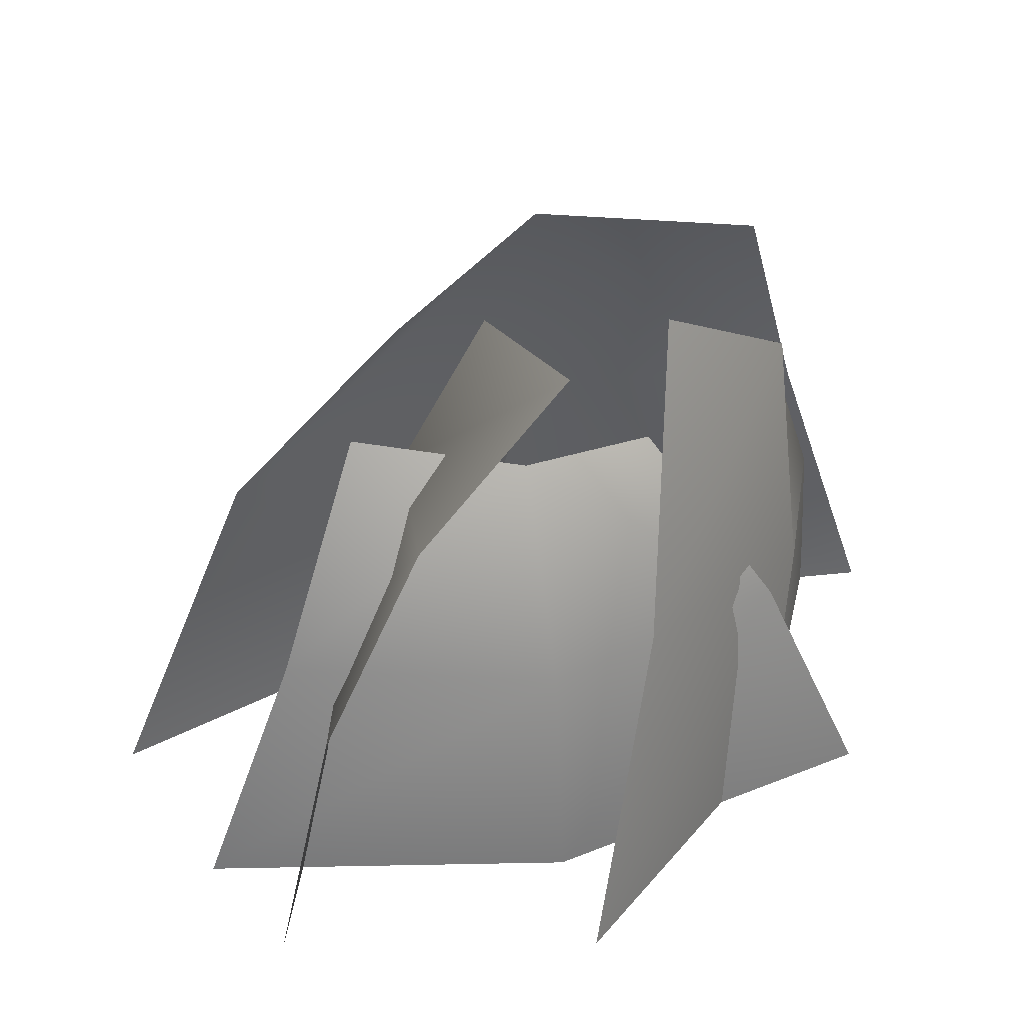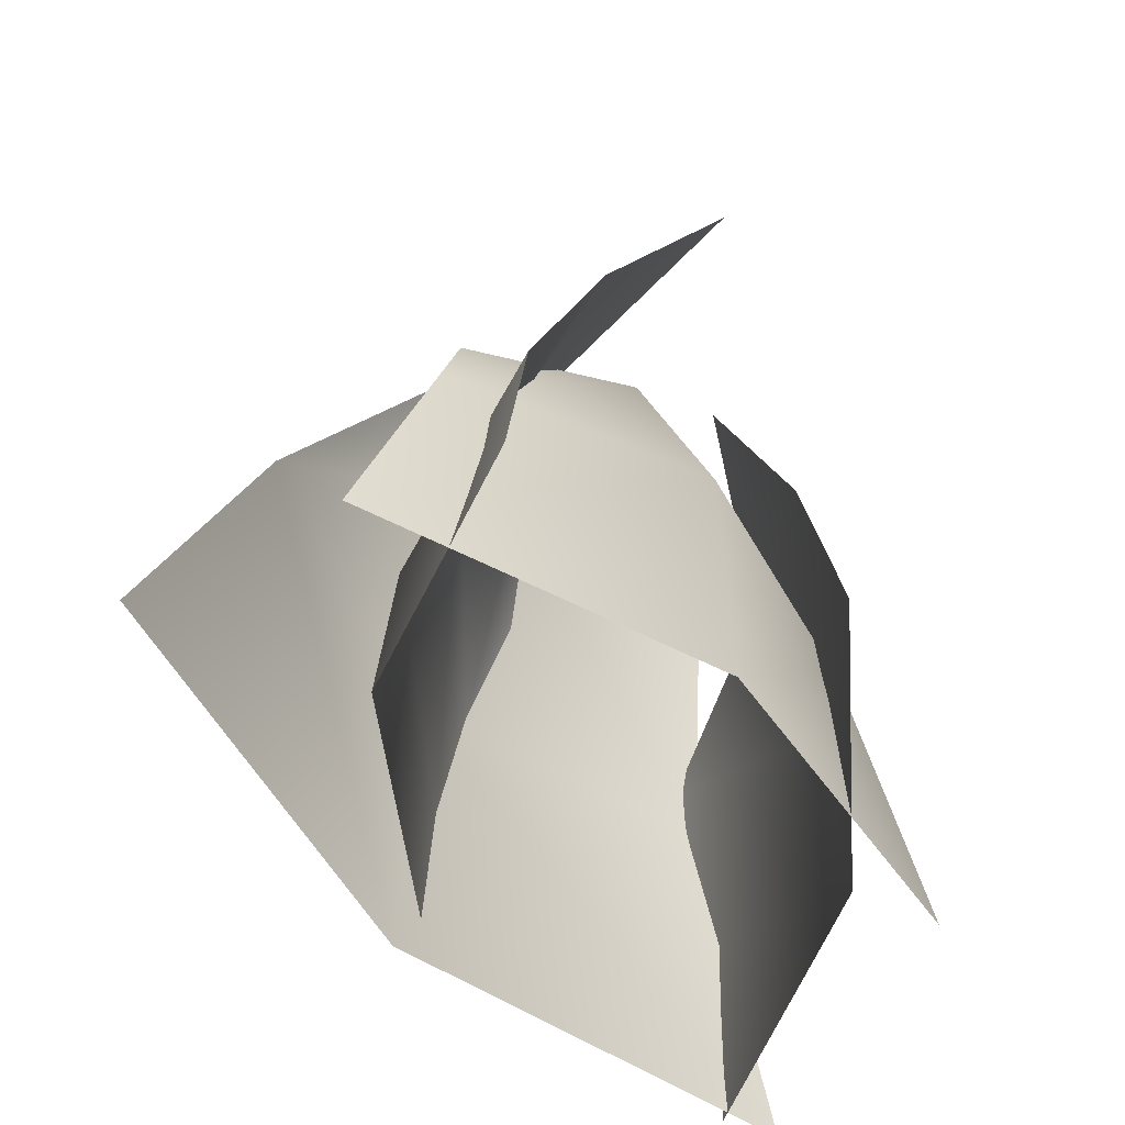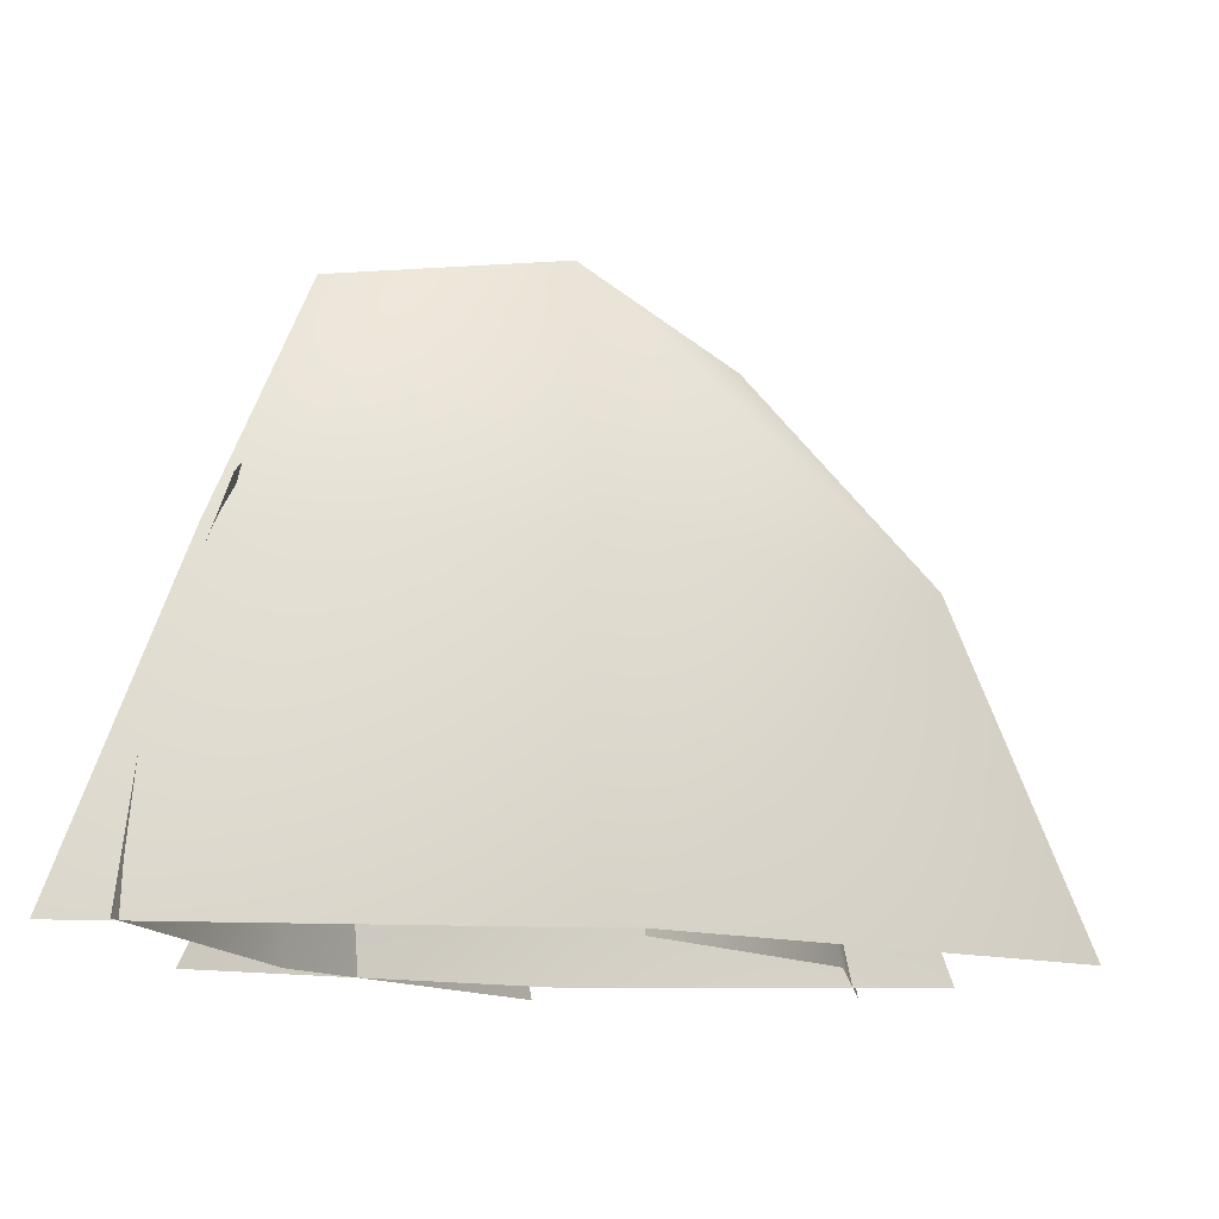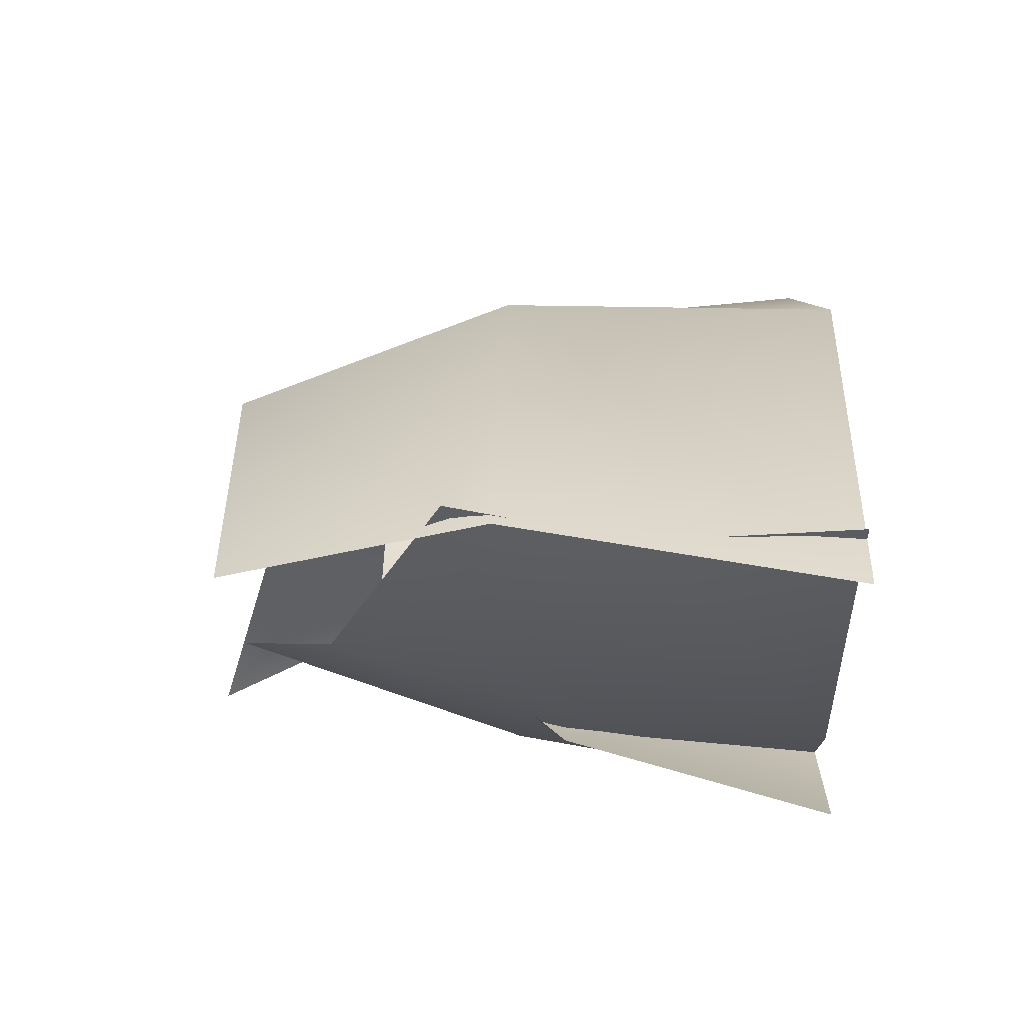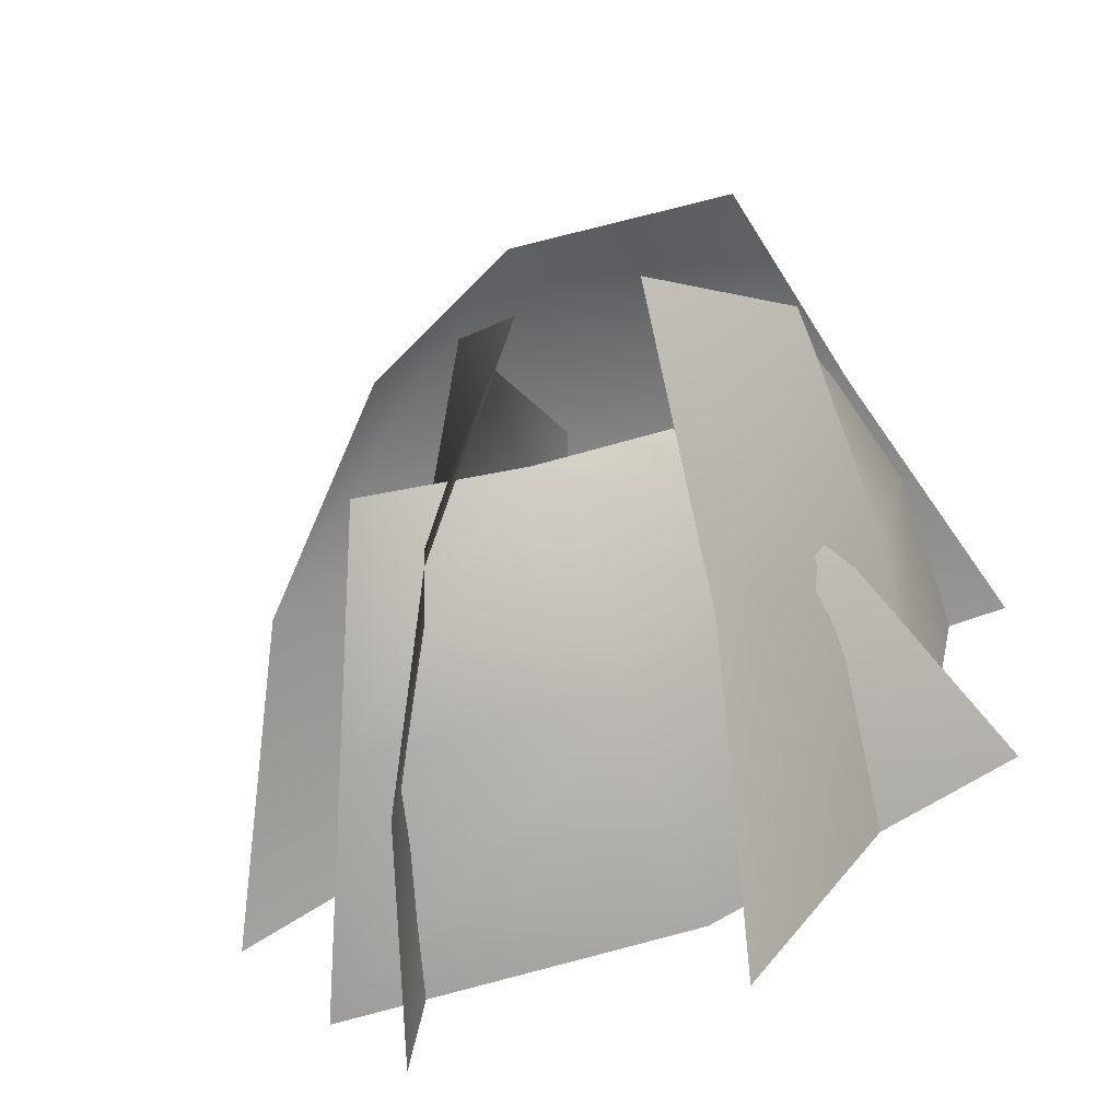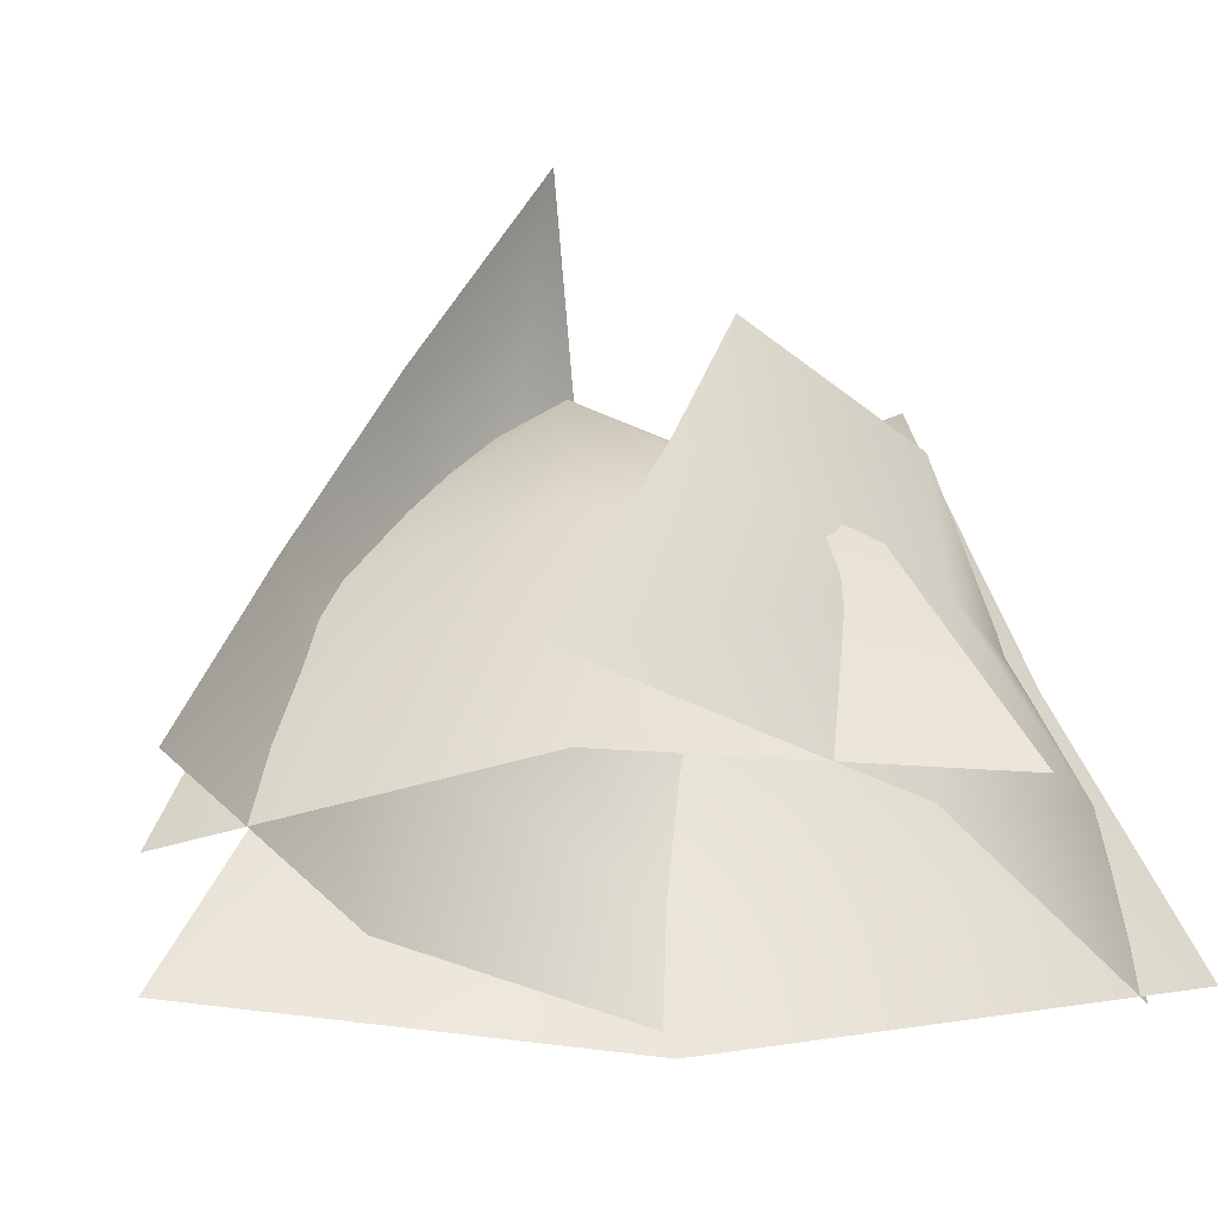
<metadata>
{"format":"obj","ext":"obj","renderer":"f3d","projection":"perspective","resolution":1024,"background":"white","views":[{"elev":-54.9,"azim":179.8,"up":"+Z"},{"elev":-49.0,"azim":150.7,"up":"+Y"},{"elev":-13.8,"azim":2.0,"up":"+Y"},{"elev":42.3,"azim":-87.6,"up":"+Z"},{"elev":-67.9,"azim":-164.2,"up":"+Z"},{"elev":-40.8,"azim":-156.7,"up":"+Y"}]}
</metadata>
<code>
g default
v -23.15 0 17.34
v 23.15 0 -1.557
v -13.56 31.78 7.224
v 6.43 29.11 -0.174
v -17.27 17.41 14.94
v 15.92 17.41 1.394
v 2.234 0 13.36
v 1.558 17.41 13.64
v -1.29 31.78 8.598
v -4.736 0 -17.29
v -19.77 0 17.56
v -8.216 31.63 -2.968
v -15.83 19.88 14.69
v -15.33 25.75 4.439
v -15.55 0 -1.29
v -7.613 16.3 -10.62
v -16.58 13.36 1.084
v -18.94 10.42 15.64
v 17.14 0 -11.46
v -20.71 0 -1.32
v 8.695 24.91 -4.538
v -7.575 22.81 -0.7519
v 12.33 13.65 -10.17
v -14.8 13.65 -2.903
v -2.982 0 -10.86
v -2.429 13.65 -11.01
v -0.7112 24.91 -6.813
v 1.92 0 10.89
v 12.61 0 -17.56
v -1.517 20.96 8.576
v -2.735 34.23 -13.26
v 4.785 23.57 -13.08
v 0.3817 14.17 9.854
v 9.929 11.92 -14.49
v 1.534 7.146 10.63
v 1.521 30.4 -1.002
v 6.287 20.7 -0.2331
v 9.467 10.45 -0.5315
v 11.01 0 -1.928
v -23.15 0 17.34
v 23.15 0 -1.557
v -13.56 31.78 7.224
v 6.43 29.11 -0.174
v -17.27 17.41 14.94
v 15.92 17.41 1.394
v 2.234 0 13.36
v 1.558 17.41 13.64
v -1.29 31.78 8.598
v -4.736 0 -17.29
v -19.77 0 17.56
v -8.216 31.63 -2.968
v -15.83 19.88 14.69
v -15.33 25.75 4.439
v -15.55 0 -1.29
v -7.613 16.3 -10.62
v -16.58 13.36 1.084
v -18.94 10.42 15.64
v 17.14 0 -11.46
v -20.71 0 -1.32
v 8.695 24.91 -4.538
v -7.575 22.81 -0.7519
v 12.33 13.65 -10.17
v -14.8 13.65 -2.903
v -2.982 0 -10.86
v -2.429 13.65 -11.01
v -0.7112 24.91 -6.813
v 1.92 0 10.89
v 12.61 0 -17.56
v -1.517 20.96 8.576
v -2.735 34.23 -13.26
v 4.785 23.57 -13.08
v 0.3817 14.17 9.854
v 9.929 11.92 -14.49
v 1.534 7.146 10.63
v 1.521 30.4 -1.002
v 6.287 20.7 -0.2331
v 9.467 10.45 -0.5315
v 11.01 0 -1.928
g Herb_Grass_Dead_Cluster
f 5 3 9 8
f 1 5 8 7
f 7 8 6 2
f 9 4 6 8
f 17 14 13 18
f 16 12 14 17
f 10 16 17 15
f 15 17 18 11
f 23 21 27 26
f 19 23 26 25
f 25 26 24 20
f 27 22 24 26
f 39 38 34 29
f 37 36 31 32
f 38 37 32 34
f 33 30 36 37
f 35 33 37 38
f 28 35 38 39
f 44 47 48 42
f 40 46 47 44
f 46 41 45 47
f 48 47 45 43
f 56 57 52 53
f 55 56 53 51
f 49 54 56 55
f 54 50 57 56
f 62 65 66 60
f 58 64 65 62
f 64 59 63 65
f 66 65 63 61
f 78 68 73 77
f 76 71 70 75
f 77 73 71 76
f 72 76 75 69
f 74 77 76 72
f 67 78 77 74

</code>
